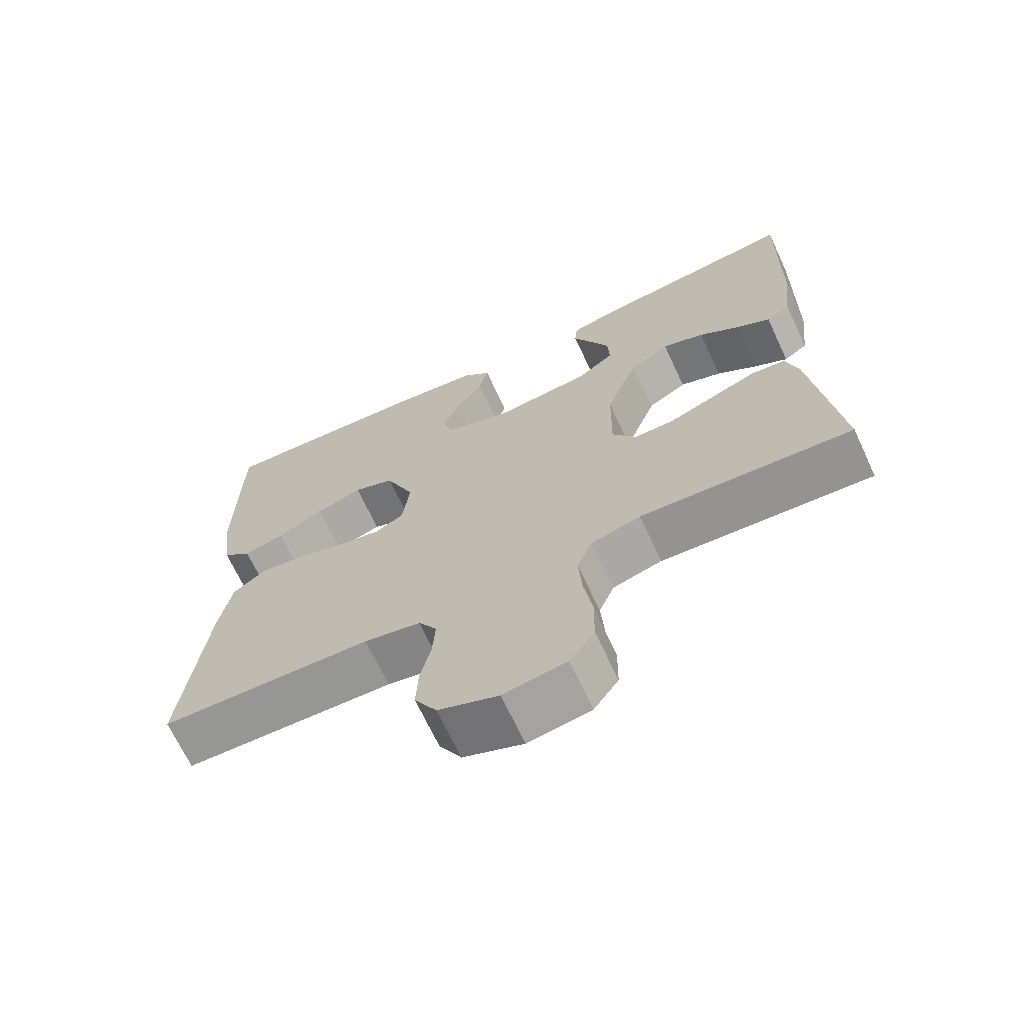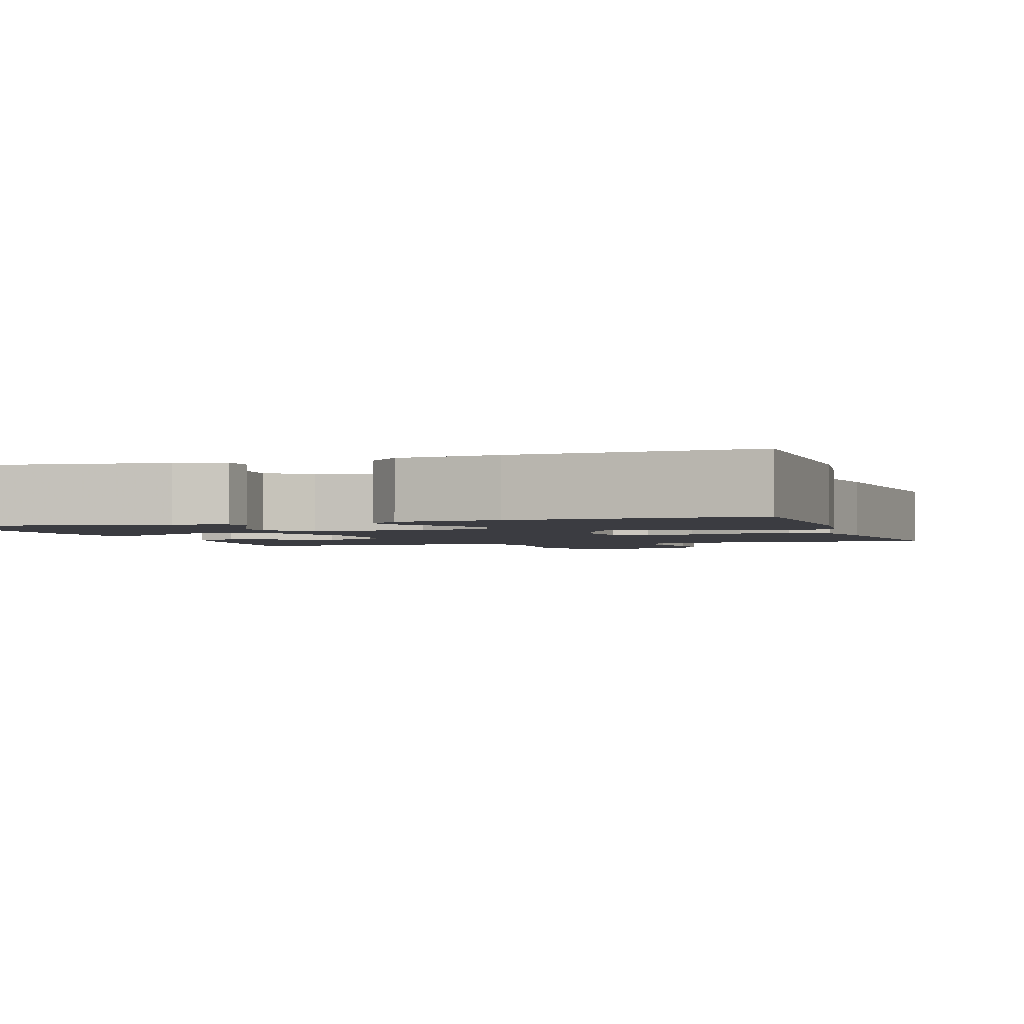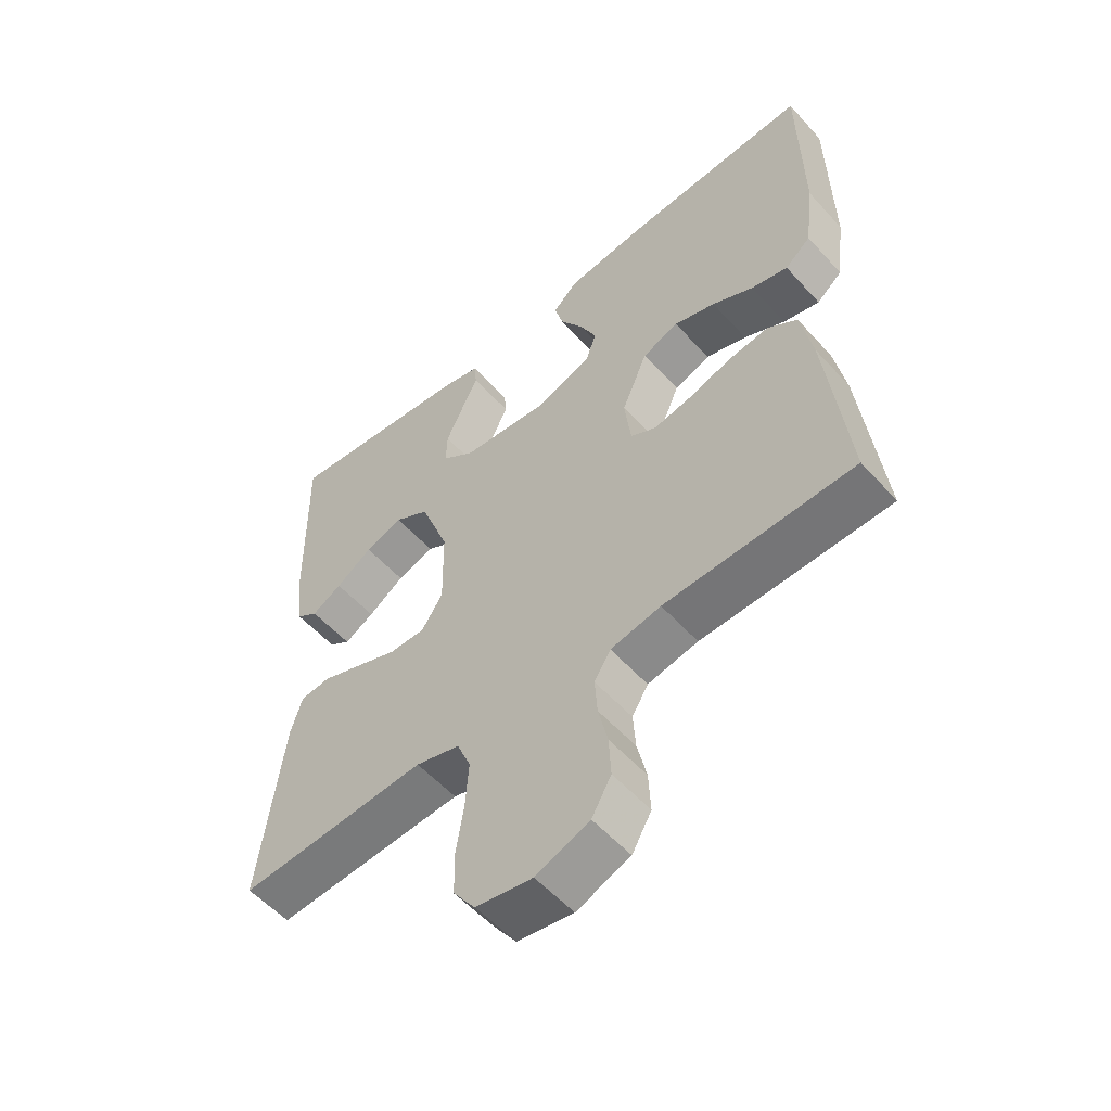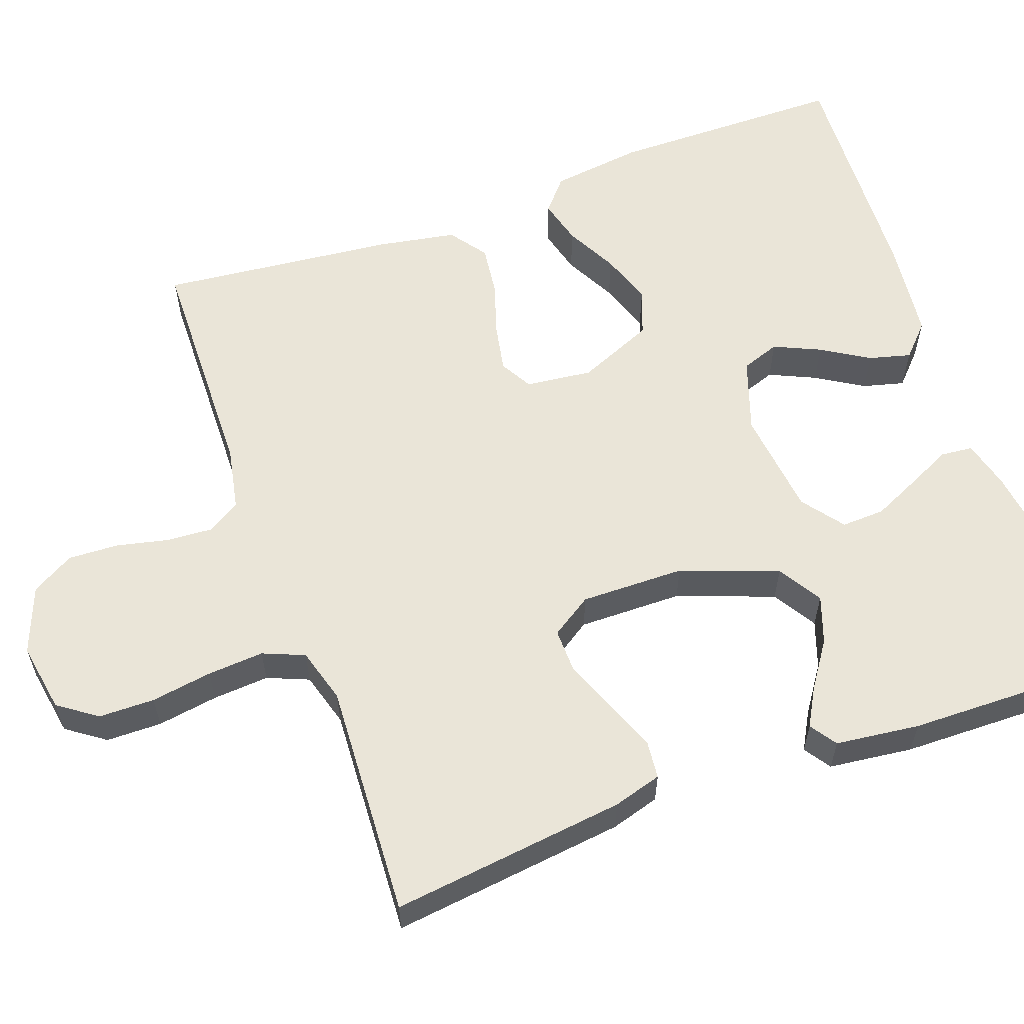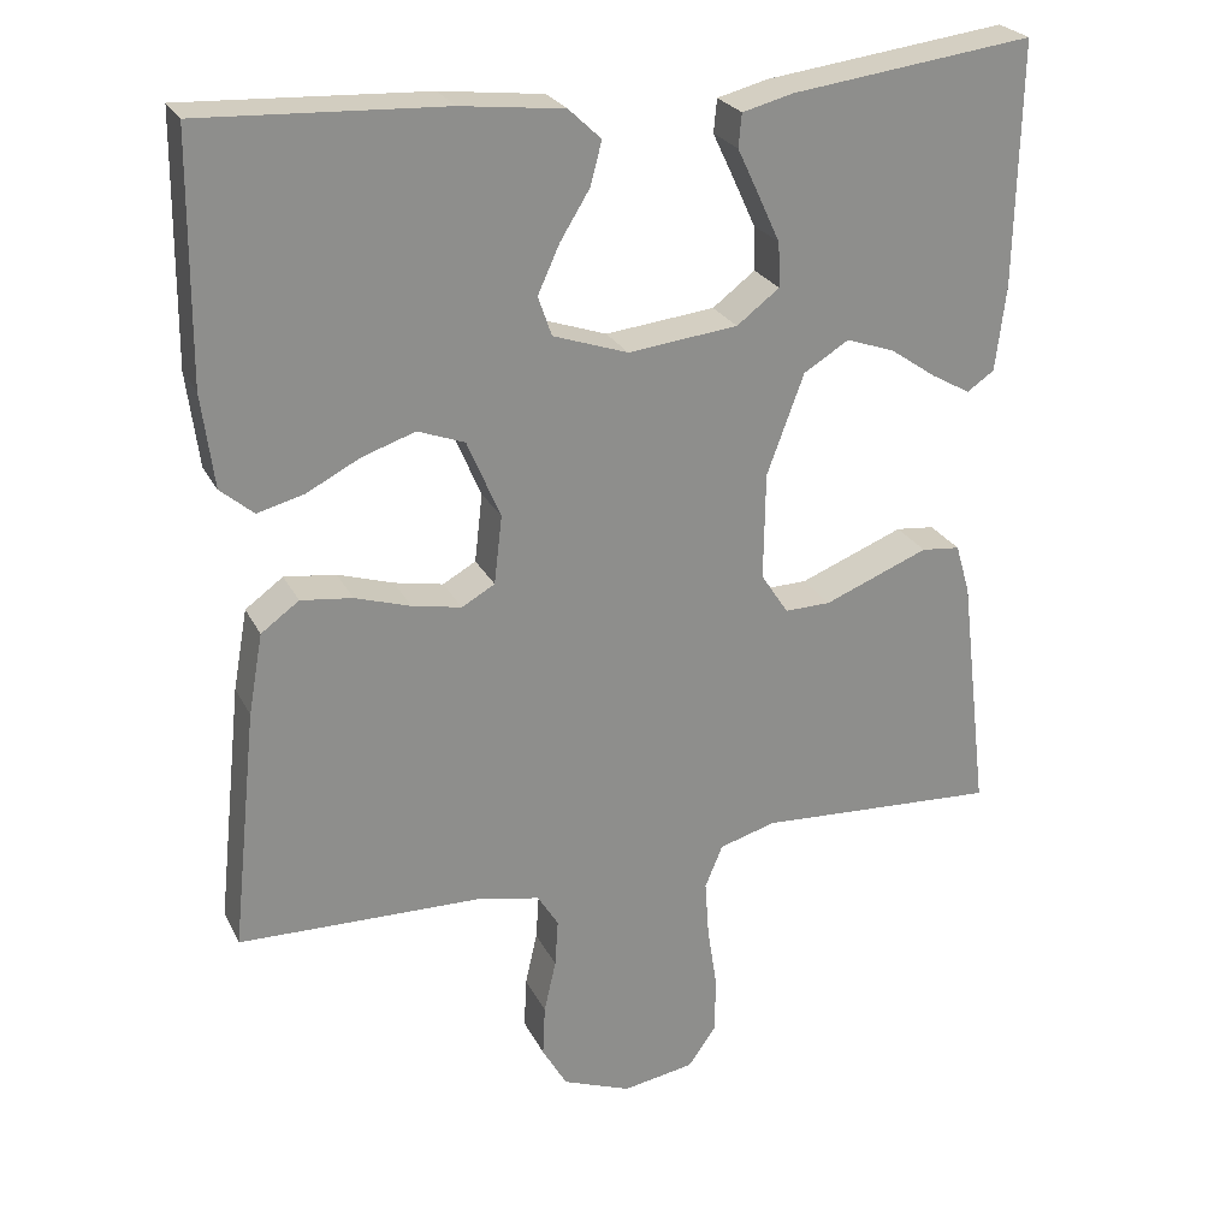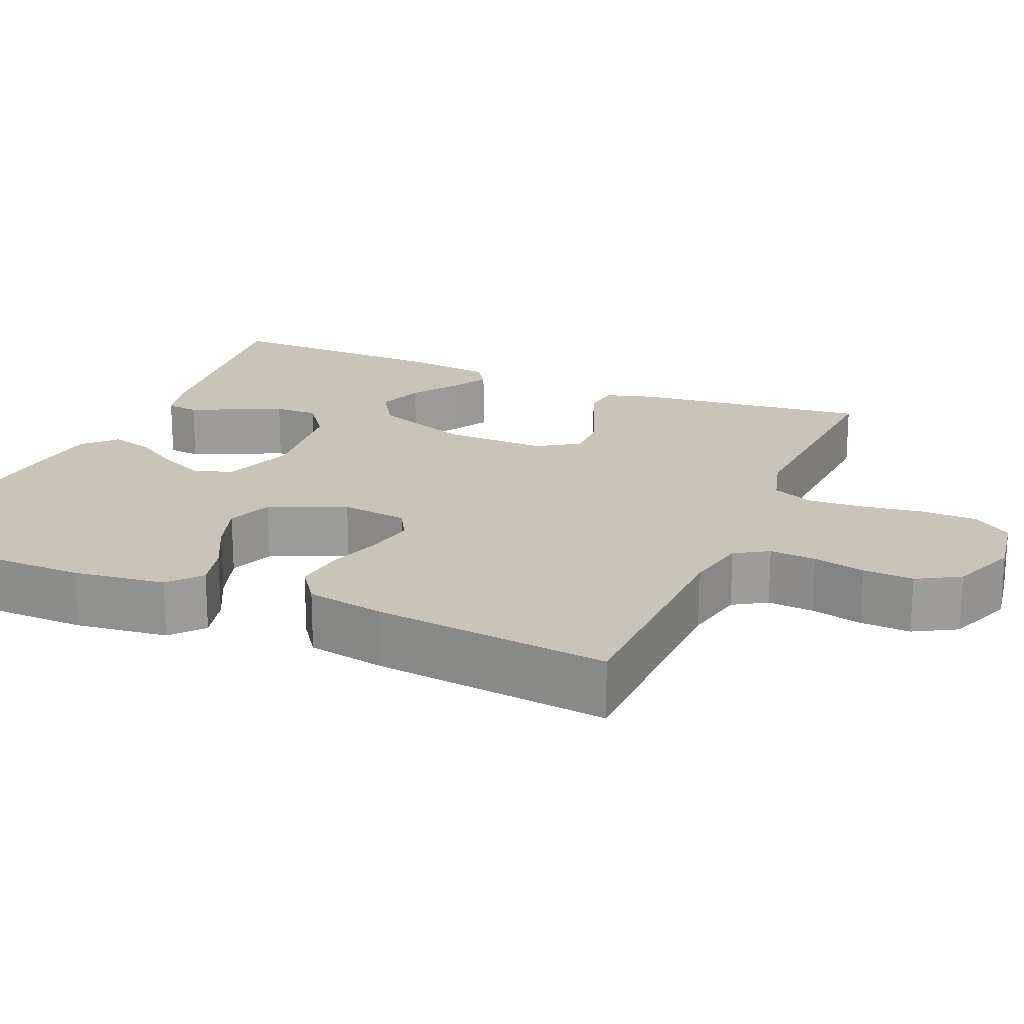
<metadata>
{"format":"obj","ext":"obj","renderer":"f3d","projection":"perspective","resolution":1024,"background":"white","views":[{"elev":-68.5,"azim":-155.0,"up":"+Z"},{"elev":-2.2,"azim":17.8,"up":"+Y"},{"elev":-55.6,"azim":41.3,"up":"+Z"},{"elev":59.1,"azim":-110.0,"up":"+Y"},{"elev":25.2,"azim":158.4,"up":"+Z"},{"elev":20.0,"azim":113.2,"up":"+Y"}]}
</metadata>
<code>
v 0.5 0.07 0.5
v 0.503 0.07 0.2
v 0.488 0.07 0.083
v 0.447 0.07 0.048
v 0.389 0.07 0.063
v 0.323 0.07 0.097
v 0.257 0.07 0.119
v 0.199 0.07 0.097
v 0.158 0.07 0
v 0.168 0.07 -0.085
v 0.209 0.07 -0.108
v 0.27 0.07 -0.096
v 0.339 0.07 -0.074
v 0.403 0.07 -0.066
v 0.45 0.07 -0.1
v 0.468 0.07 -0.2
v 0.5 0.07 -0.5
v 0.2 0.07 -0.507
v 0.12 0.07 -0.523
v 0.094 0.07 -0.565
v 0.098 0.07 -0.624
v 0.113 0.07 -0.69
v 0.116 0.07 -0.754
v 0.085 0.07 -0.808
v 0 0.07 -0.841
v -0.089 0.07 -0.826
v -0.124 0.07 -0.777
v -0.125 0.07 -0.706
v -0.113 0.07 -0.628
v -0.108 0.07 -0.556
v -0.13 0.07 -0.503
v -0.2 0.07 -0.483
v -0.5 0.07 -0.5
v -0.464 0.07 -0.2
v -0.446 0.07 -0.138
v -0.398 0.07 -0.133
v -0.334 0.07 -0.158
v -0.268 0.07 -0.184
v -0.211 0.07 -0.185
v -0.177 0.07 -0.133
v -0.179 0.07 0
v -0.225 0.07 0.124
v -0.281 0.07 0.158
v -0.341 0.07 0.137
v -0.399 0.07 0.097
v -0.447 0.07 0.07
v -0.481 0.07 0.093
v -0.494 0.07 0.2
v -0.5 0.07 0.5
v -0.2 0.07 0.462
v -0.137 0.07 0.446
v -0.133 0.07 0.405
v -0.159 0.07 0.35
v -0.187 0.07 0.289
v -0.189 0.07 0.234
v -0.136 0.07 0.194
v 0 0.07 0.179
v 0.093 0.07 0.211
v 0.11 0.07 0.26
v 0.083 0.07 0.319
v 0.046 0.07 0.379
v 0.032 0.07 0.432
v 0.072 0.07 0.47
v 0.2 0.07 0.485
v 0.5 0 0.5
v 0.503 0 0.2
v 0.488 0 0.083
v 0.447 0 0.048
v 0.389 0 0.063
v 0.323 0 0.097
v 0.257 0 0.119
v 0.199 0 0.097
v 0.158 0 0
v 0.168 0 -0.085
v 0.209 0 -0.108
v 0.27 0 -0.096
v 0.339 0 -0.074
v 0.403 0 -0.066
v 0.45 0 -0.1
v 0.468 0 -0.2
v 0.5 0 -0.5
v 0.2 0 -0.507
v 0.12 0 -0.523
v 0.094 0 -0.565
v 0.098 0 -0.624
v 0.113 0 -0.69
v 0.116 0 -0.754
v 0.085 0 -0.808
v 0 0 -0.841
v -0.089 0 -0.826
v -0.124 0 -0.777
v -0.125 0 -0.706
v -0.113 0 -0.628
v -0.108 0 -0.556
v -0.13 0 -0.503
v -0.2 0 -0.483
v -0.5 0 -0.5
v -0.464 0 -0.2
v -0.446 0 -0.138
v -0.398 0 -0.133
v -0.334 0 -0.158
v -0.268 0 -0.184
v -0.211 0 -0.185
v -0.177 0 -0.133
v -0.179 0 0
v -0.225 0 0.124
v -0.281 0 0.158
v -0.341 0 0.137
v -0.399 0 0.097
v -0.447 0 0.07
v -0.481 0 0.093
v -0.494 0 0.2
v -0.5 0 0.5
v -0.2 0 0.462
v -0.137 0 0.446
v -0.133 0 0.405
v -0.159 0 0.35
v -0.187 0 0.289
v -0.189 0 0.234
v -0.136 0 0.194
v 0 0 0.179
v 0.093 0 0.211
v 0.11 0 0.26
v 0.083 0 0.319
v 0.046 0 0.379
v 0.032 0 0.432
v 0.072 0 0.47
v 0.2 0 0.485
f 60 61 62 63
f 59 60 63 64
f 58 59 64 1
f 50 51 52 53
f 50 53 54
f 49 50 54 55
f 47 48 49 55
f 44 45 46 47
f 43 44 47 55
f 35 36 37 38
f 33 34 35 38
f 32 33 38 39
f 31 32 39 40
f 26 27 28 29
f 26 29 30
f 25 26 30
f 24 25 30
f 21 22 23 24
f 20 21 24 30
f 19 20 30 31
f 15 16 17 18
f 12 13 14 15
f 11 12 15 18
f 10 11 18 19
f 3 4 5 6
f 3 6 7
f 58 1 2 3
f 57 58 3 7
f 42 43 55 56
f 41 42 56 57
f 9 10 19 31
f 8 9 31 40
f 41 57 7 8
f 8 40 41
f 127 126 125 124
f 128 127 124 123
f 65 128 123 122
f 117 116 115 114
f 118 117 114
f 119 118 114 113
f 119 113 112 111
f 111 110 109 108
f 119 111 108 107
f 102 101 100 99
f 102 99 98 97
f 103 102 97 96
f 104 103 96 95
f 93 92 91 90
f 94 93 90
f 94 90 89
f 94 89 88
f 88 87 86 85
f 94 88 85 84
f 95 94 84 83
f 82 81 80 79
f 79 78 77 76
f 82 79 76 75
f 83 82 75 74
f 70 69 68 67
f 71 70 67
f 67 66 65 122
f 71 67 122 121
f 120 119 107 106
f 121 120 106 105
f 95 83 74 73
f 104 95 73 72
f 72 71 121 105
f 105 104 72
f 1 65 66 2
f 2 66 67 3
f 3 67 68 4
f 4 68 69 5
f 5 69 70 6
f 6 70 71 7
f 7 71 72 8
f 8 72 73 9
f 9 73 74 10
f 10 74 75 11
f 11 75 76 12
f 12 76 77 13
f 13 77 78 14
f 14 78 79 15
f 15 79 80 16
f 16 80 81 17
f 17 81 82 18
f 18 82 83 19
f 19 83 84 20
f 20 84 85 21
f 21 85 86 22
f 22 86 87 23
f 23 87 88 24
f 24 88 89 25
f 25 89 90 26
f 26 90 91 27
f 27 91 92 28
f 28 92 93 29
f 29 93 94 30
f 30 94 95 31
f 31 95 96 32
f 32 96 97 33
f 33 97 98 34
f 34 98 99 35
f 35 99 100 36
f 36 100 101 37
f 37 101 102 38
f 38 102 103 39
f 39 103 104 40
f 40 104 105 41
f 41 105 106 42
f 42 106 107 43
f 43 107 108 44
f 44 108 109 45
f 45 109 110 46
f 46 110 111 47
f 47 111 112 48
f 48 112 113 49
f 49 113 114 50
f 50 114 115 51
f 51 115 116 52
f 52 116 117 53
f 53 117 118 54
f 54 118 119 55
f 55 119 120 56
f 56 120 121 57
f 57 121 122 58
f 58 122 123 59
f 59 123 124 60
f 60 124 125 61
f 61 125 126 62
f 62 126 127 63
f 63 127 128 64
f 64 128 65 1

</code>
